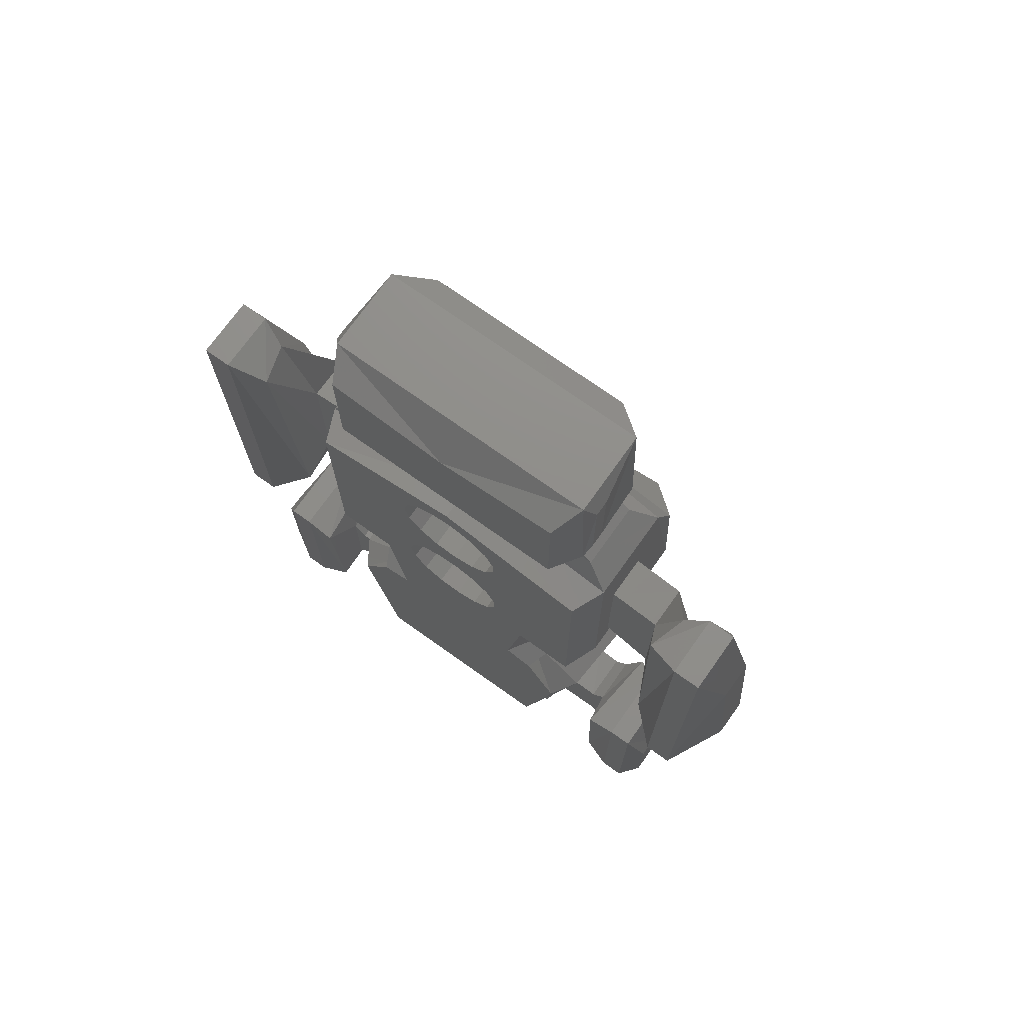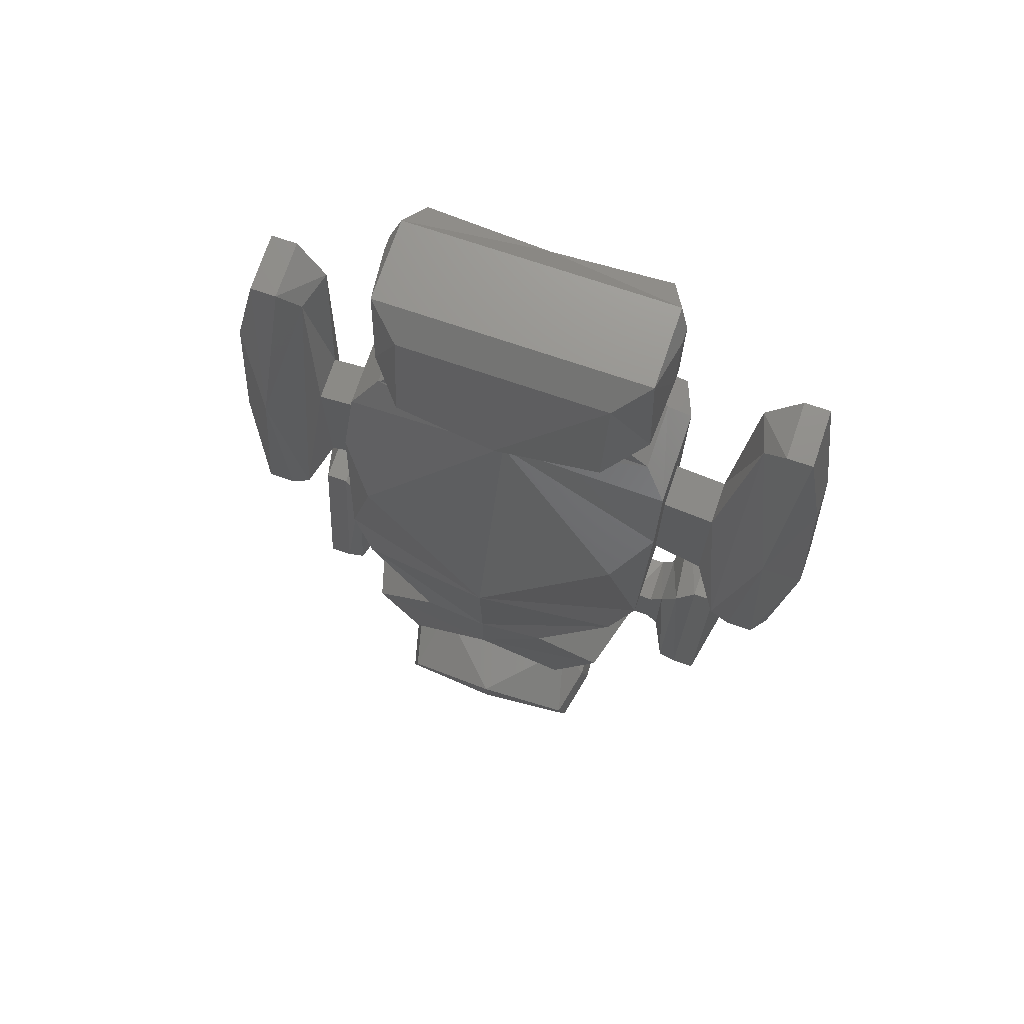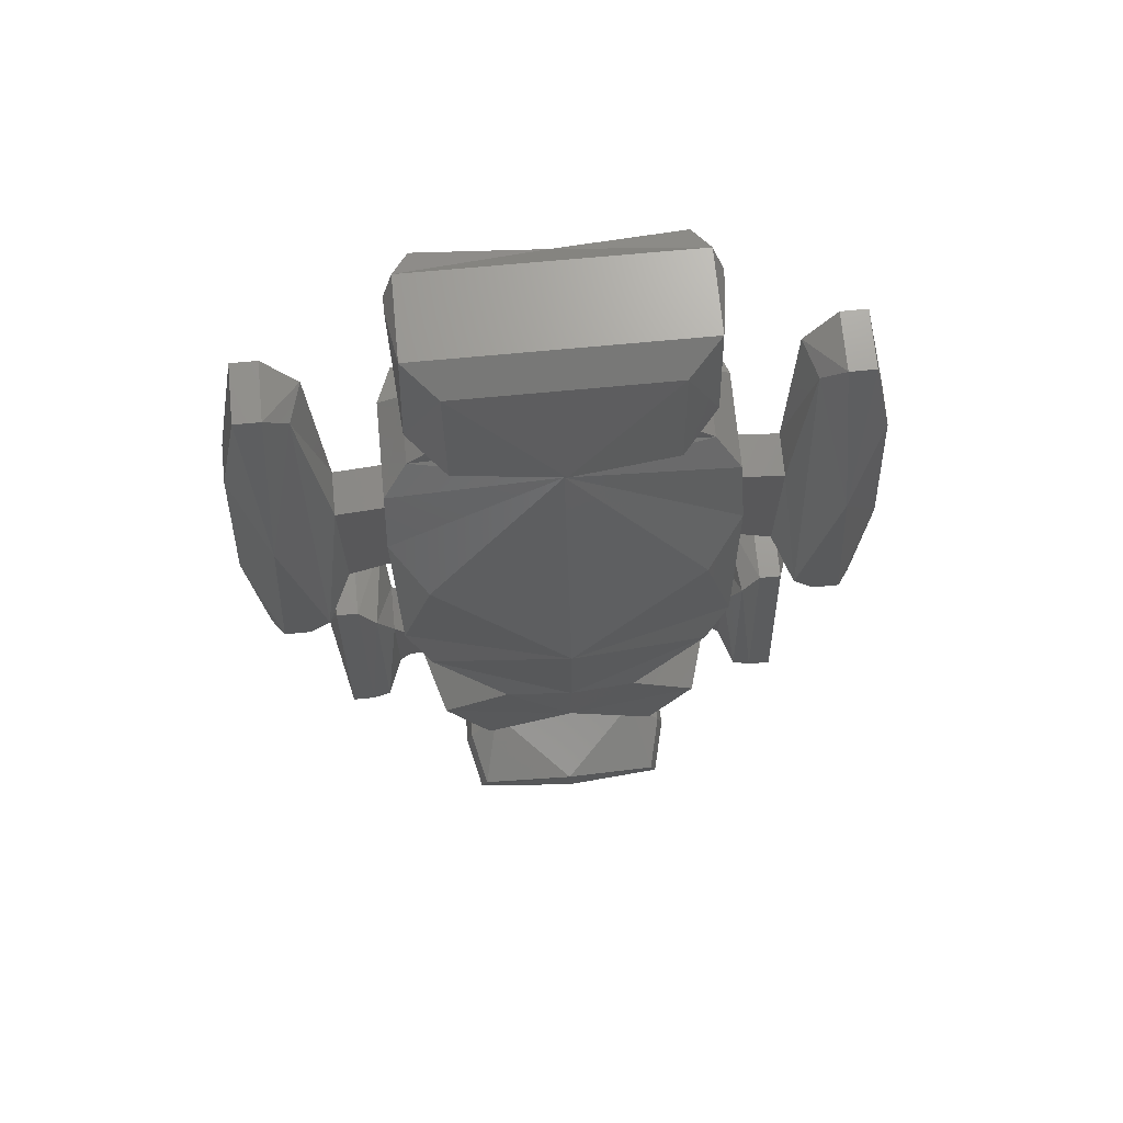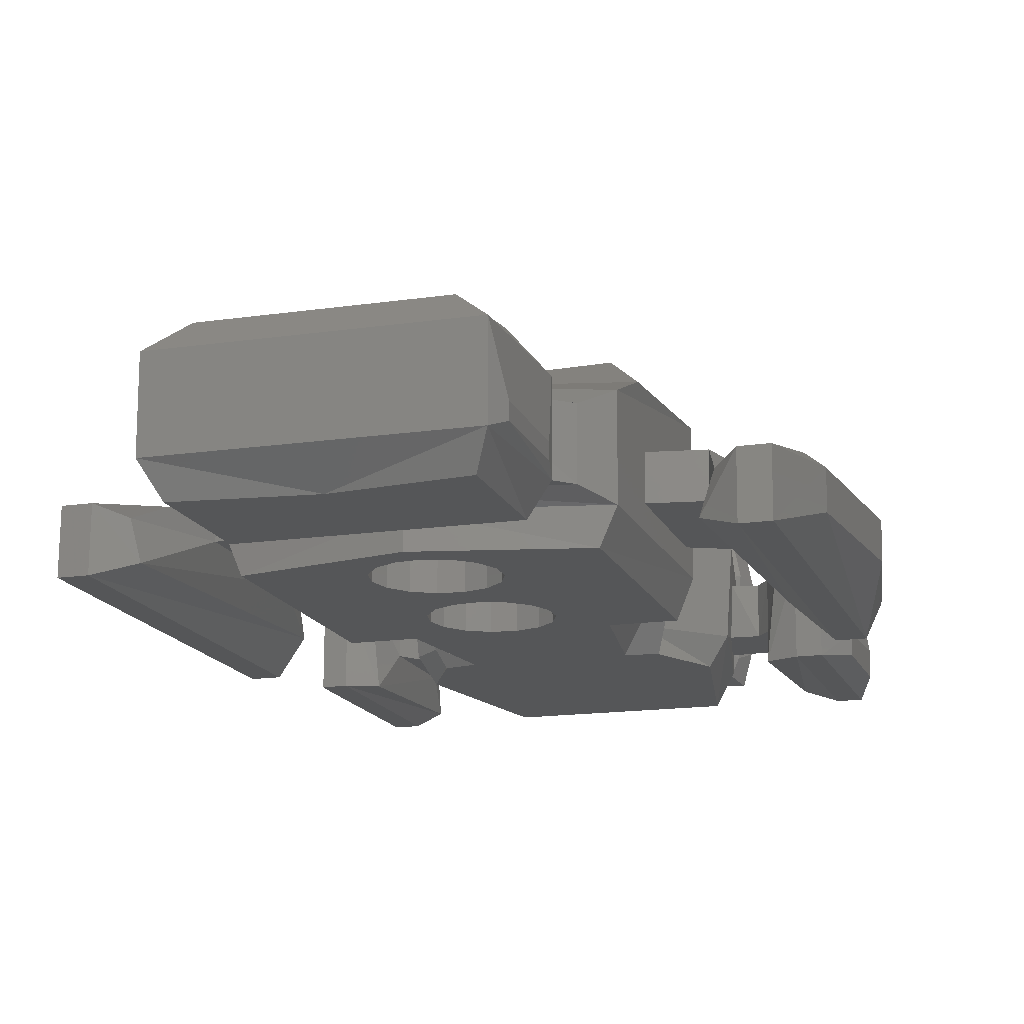
<metadata>
{"format":"stl","ext":"stl","renderer":"f3d","projection":"perspective","resolution":1024,"background":"white","views":[{"elev":73.6,"azim":-144.6,"up":"+Y"},{"elev":72.1,"azim":18.8,"up":"+Y"},{"elev":69.3,"azim":-5.4,"up":"+Y"},{"elev":-15.7,"azim":-162.9,"up":"+Z"}]}
</metadata>
<code>
# stl→obj: 306 verts, 608 faces
v -8.537 3.405 1.902
v -8.847 -1.923 2.119
v -7.611 0.8854 3.048
v -7.946 -4.423 3.372
v -8.329 -4.81 2.797
v -8.337 -4.763 0.8459
v -8.847 -1.837 1.106
v -8.537 3.49 0.8896
v -7.946 6.301 1.645
v -7.946 6.34 0
v -7.21 6.301 1.645
v -6.596 5.616 1.438
v -6.596 -3.77 3.372
v -7.21 -4.423 3.372
v -7.299 -4.81 2.797
v -7.857 -4.763 0.79
v -7.299 -4.763 0.79
v -7.946 -4.734 0
v -7.21 6.34 0
v -7.21 -4.734 0
v -6.272 5.703 0.3621
v -5.833 2.709 1.58
v -5.833 2.671 2.765
v -5.833 -1.665 2.765
v -6.272 -4.048 0.809
v -5.833 -1.626 1.58
v -4.435 -0.9673 1.58
v -4.435 2.929 1.58
v -4.435 -1.002 2.765
v -4.435 2.894 2.765
v -4.435 -1.68 3.545
v -4.435 -1.68 4.688
v -4.435 -1.61 0.9882
v -4.435 5.207 3.473
v -4.435 5.277 0.916
v -3.803 -3.189 2.351
v -4.045 -1.578 0
v -4.045 5.31 0
v 0 6.64 1.185
v -3.79 6.108 1.185
v 0 6.181 0.916
v -4.495 3.649 4.144
v 0 6.062 3.694
v -3.79 6.067 2.968
v -3.57 2.449 5.078
v 0 -1.163 5.94
v -3.803 -2.915 5.085
v -2.409 -1.578 0
v -2.319 -4.925 0.7499
v -2.756 -4.964 0
v -1.952 -4.776 0
v -0.75 5.299 0
v 0 6.214 0
v 1.004 5.115 0
v 4.045 5.31 0
v 2.409 -1.578 0
v 4.045 -1.578 0
v 1.37 -0.6101 0
v -2.716 -11.66 0
v -3.64 -6.744 0
v 1.952 -4.776 0
v 2.756 -4.964 0
v 3.64 -6.744 0
v -1.214 -0.8817 0
v -1.467 -0.3119 0
v 0 -11.66 0
v 2.716 -11.66 0
v -0.75 2.701 0
v -1.467 0.3119 0
v -0.1568 1.492 0
v 0.4635 1.427 0
v -0.75 -1.299 0
v -1.214 3.118 0
v -0.1568 -1.492 0
v 0.4635 -1.427 0
v 1.004 1.115 0
v 1.5 0 0
v 1.004 -1.115 0
v 1.37 0.6101 0
v -0.75 1.299 0
v -1.214 0.8817 0
v -1.467 4.312 0
v -1.467 3.688 0
v -0.1568 5.492 0
v 1.37 3.39 0
v 1.004 2.885 0
v -0.1568 2.508 0
v 0.4635 2.573 0
v 1.5 4 0
v 0.4635 5.427 0
v 1.37 4.61 0
v -1.214 4.882 0
v 4.435 5.277 0.916
v 3.79 6.108 1.185
v -2.089 7.853 1.185
v 2.089 7.853 1.185
v -1.9 7.853 2.921
v 0 6.57 3.098
v 3.79 6.067 2.968
v 4.435 5.207 3.473
v 4.495 3.649 4.144
v 3.57 2.449 5.078
v 0 7.853 3.05
v 4.435 -1.68 4.688
v 3.803 -2.915 5.085
v 0 -4.658 5.809
v -1.798 -4.789 5.639
v -2.507 -4.761 2.994
v -4.113 -6.705 0.744
v -3.189 -11.63 0.8465
v -2.165 -13.02 2.238
v 0 -13.79 1.502
v 2.165 -13.02 2.238
v 3.189 -11.63 0.8465
v 4.113 -6.705 0.744
v 2.319 -4.925 0.7499
v 3.803 -3.189 2.351
v 4.435 -1.61 0.9882
v -1.214 0.8817 4
v -1.467 0.3119 4
v -1.467 -0.3119 4
v -0.75 1.299 4
v -0.1568 1.492 4
v 0.4635 1.427 4
v 1.004 1.115 4
v 1.37 0.6101 4
v 1.5 0 4
v 1.37 -0.6101 4
v 1.004 -1.115 4
v 0.4635 -1.427 4
v -0.1568 -1.492 4
v -0.75 -1.299 4
v -1.214 -0.8817 4
v -1.214 4.882 3.5
v -1.467 4.312 3.5
v -1.467 3.688 3.5
v -0.75 5.299 3.5
v -0.1568 5.492 3.5
v 0.4635 5.427 3.5
v 1.004 5.115 3.5
v 1.37 4.61 3.5
v 1.5 4 3.5
v 1.37 3.39 3.5
v 1.004 2.885 3.5
v 0.4635 2.573 3.5
v -0.1568 2.508 3.5
v -0.75 2.701 3.5
v -1.214 3.118 3.5
v 4.435 -1.68 3.545
v 4.435 -0.9673 1.58
v 4.435 -1.002 2.765
v 4.435 2.894 2.765
v 4.435 2.929 1.58
v 1.9 7.853 2.921
v -3.75 7.853 2.996
v -3.75 7.853 0.79
v -3.223 7.853 0
v 3.75 7.853 0.79
v 0 7.853 4.452
v 2.765 7.853 4.139
v -2.765 7.853 4.139
v 3.223 7.853 0
v 3.75 7.853 2.996
v 2.507 -4.761 2.994
v 1.798 -4.789 5.639
v 0 -6.611 5.809
v -3.592 -6.559 5.406
v -4.301 -6.541 2.988
v -3.991 -8.017 2.37
v -3.913 -8.086 1.027
v -3.498 -10.15 1.027
v -3.376 -11.46 3.091
v -2.165 -13.02 3.72
v -2.897 -13.75 1.75
v -2.672 -13.77 1.258
v -2.852 -14.58 1.128
v 0 -14.61 1.409
v 2.852 -14.58 1.128
v 2.672 -13.77 1.258
v 2.897 -13.75 1.75
v 2.165 -13.02 3.72
v 3.376 -11.46 3.091
v 3.913 -8.086 1.027
v 3.498 -10.15 1.027
v 3.991 -8.017 2.37
v 4.301 -6.541 2.988
v 5.833 -1.626 1.58
v 5.833 2.709 1.58
v 5.833 2.671 2.765
v 5.833 -1.665 2.765
v -3.862 8.422 1.027
v -3.862 8.422 1.422
v -3.612 11.7 2.996
v -2.765 11.09 3.718
v 2.765 11.09 3.718
v 3.612 11.7 2.996
v 3.862 8.422 1.422
v 3.862 8.422 1.027
v 3.862 11.13 1.027
v 3.612 11.7 0.79
v 3.223 11.17 0
v -3.223 11.17 0
v 0 10.8 0
v -3.612 11.7 0.79
v -3.862 11.13 1.027
v 3.592 -6.559 5.406
v -2.369 -8.484 5.571
v 2.369 -8.484 5.571
v -2.674 -11.26 4.591
v -3.577 -10.08 2.37
v -4.975 -7.66 2.37
v -4.975 -10.59 2.37
v -4.632 -10.1 2.37
v -4.632 -8.143 2.37
v -4.632 -8.126 1.027
v -4.975 -10.56 1.027
v -4.975 -7.634 1.027
v -4.632 -10.08 1.027
v 0 -13.64 5.799
v -2.647 -14.07 5.607
v -3.007 -13.71 4.126
v -3.095 -14.55 2.014
v 0 -14.6 2.34
v 3.095 -14.55 2.014
v 3.007 -13.71 4.126
v 2.674 -11.26 4.591
v 2.647 -14.07 5.607
v 3.577 -10.08 2.37
v 4.632 -10.08 1.027
v 4.632 -8.126 1.027
v 4.975 -7.634 1.027
v 4.975 -10.56 1.027
v 4.632 -10.1 2.37
v 4.975 -10.59 2.37
v 4.632 -8.143 2.37
v 4.975 -7.66 2.37
v 6.272 5.703 0.3621
v 6.272 -4.048 0.809
v 6.596 5.616 1.438
v 6.596 -3.77 3.372
v -3.862 11.13 1.422
v 3.862 11.13 1.422
v -5.432 -6.604 2.513
v -5.432 -11.47 3.147
v -5.155 -11.62 0.2324
v -5.155 -6.559 -1e-06
v 2.827 -14.89 5.477
v 0 -14.9 5.705
v -2.827 -14.89 5.477
v -3.187 -14.53 3.996
v 0 -14.57 4.322
v 3.187 -14.53 3.996
v 5.155 -11.62 0.2324
v 5.155 -6.559 -1e-06
v 5.432 -6.604 2.513
v 5.432 -11.47 3.147
v 7.21 6.34 0
v 7.21 6.301 1.645
v 7.299 -4.81 2.797
v 7.299 -4.763 0.79
v 7.21 -4.734 0
v 7.611 0.8854 3.048
v 7.21 -4.423 3.372
v -5.956 -11.81 3.147
v -5.956 -6.249 2.292
v -5.956 -6.228 -1e-06
v -5.956 -11.97 -1e-06
v -6.032 -11.99 0.2768
v -6.032 -12.01 0.8634
v 5.956 -11.81 3.147
v 6.032 -12.01 0.8634
v 6.032 -11.99 0.2768
v 5.956 -11.97 -1e-06
v 5.956 -6.228 -1e-06
v 5.956 -6.249 2.292
v 7.946 -4.734 0
v 7.946 6.34 0
v 7.946 6.301 1.645
v 7.946 -4.423 3.372
v 8.329 -4.81 2.797
v 7.857 -4.763 0.79
v 8.537 3.405 1.902
v 8.847 -1.923 2.119
v -6.583 -11.81 3.147
v -6.507 -12.01 0.8634
v -6.583 -6.249 2.292
v -6.583 -6.228 -1e-06
v -6.583 -11.97 -1e-06
v -6.507 -11.99 0.2768
v 6.583 -11.81 3.147
v 6.583 -6.249 2.292
v 6.507 -12.01 0.8634
v 6.507 -11.99 0.2768
v 6.583 -11.97 -1e-06
v 6.583 -6.228 -1e-06
v 8.337 -4.763 0.8459
v 8.847 -1.837 1.106
v 8.537 3.49 0.8896
v -7.087 -10.51 0.9823
v -7.087 -7.751 0.8601
v -7.087 -10.47 0.281
v -7.087 -7.707 0.281
v 7.087 -7.751 0.8601
v 7.087 -10.51 0.9823
v 7.087 -10.47 0.281
v 7.087 -7.707 0.281
f 1 2 3
f 3 2 4
f 4 2 5
f 5 2 6
f 6 2 7
f 7 2 8
f 8 2 1
f 9 1 3
f 8 1 10
f 10 1 9
f 11 3 12
f 12 3 13
f 13 3 14
f 3 4 14
f 11 9 3
f 4 5 15
f 14 4 15
f 15 5 16
f 17 15 16
f 5 6 16
f 6 7 18
f 16 6 18
f 18 7 8
f 18 8 10
f 9 11 10
f 10 11 19
f 18 10 20
f 20 10 19
f 19 11 21
f 21 11 12
f 21 12 22
f 22 12 23
f 12 13 23
f 23 13 24
f 24 13 25
f 13 15 25
f 14 15 13
f 25 15 17
f 25 17 20
f 16 18 20
f 17 16 20
f 25 20 19
f 25 19 21
f 26 25 21
f 26 21 22
f 26 22 27
f 27 22 28
f 22 23 28
f 23 24 29
f 30 23 29
f 28 23 30
f 29 24 26
f 24 25 26
f 29 26 27
f 31 32 33
f 29 32 34
f 28 34 35
f 33 32 29
f 30 29 34
f 33 29 27
f 30 34 28
f 33 28 35
f 28 33 27
f 36 31 33
f 36 33 37
f 37 33 38
f 38 33 35
f 39 35 40
f 35 34 40
f 38 35 41
f 41 35 39
f 34 42 43
f 32 42 34
f 40 34 44
f 44 34 43
f 45 32 46
f 46 32 47
f 32 31 47
f 45 42 32
f 47 31 36
f 36 37 48
f 47 36 49
f 49 36 50
f 50 36 51
f 51 36 48
f 37 38 48
f 52 38 53
f 54 53 55
f 56 55 57
f 58 55 56
f 50 59 60
f 56 61 48
f 61 62 63
f 64 48 65
f 51 66 50
f 66 59 50
f 67 66 51
f 68 69 48
f 48 69 65
f 70 55 71
f 48 64 72
f 68 48 73
f 48 72 74
f 48 74 56
f 74 75 56
f 71 55 76
f 77 55 58
f 78 58 56
f 79 55 77
f 76 55 79
f 78 56 75
f 80 55 70
f 68 81 69
f 48 38 82
f 48 82 83
f 48 83 73
f 52 53 84
f 81 68 80
f 85 55 86
f 80 87 88
f 80 88 86
f 80 86 55
f 89 55 85
f 84 53 90
f 90 53 54
f 89 91 55
f 91 54 55
f 87 80 68
f 92 38 52
f 82 38 92
f 48 61 63
f 48 63 67
f 48 67 51
f 53 38 41
f 93 41 39
f 93 39 94
f 40 95 39
f 39 95 96
f 39 96 94
f 40 44 97
f 95 40 97
f 53 41 55
f 55 41 93
f 98 44 43
f 98 43 99
f 99 43 100
f 100 43 101
f 101 43 102
f 43 46 102
f 43 45 46
f 43 42 45
f 97 44 103
f 103 44 98
f 102 46 104
f 104 46 105
f 46 106 105
f 46 47 106
f 106 47 107
f 107 47 108
f 108 47 49
f 49 109 108
f 60 109 49
f 50 60 49
f 59 109 60
f 110 109 59
f 111 110 59
f 111 59 112
f 112 59 66
f 67 112 66
f 113 112 67
f 114 113 67
f 114 67 115
f 115 67 63
f 63 116 115
f 62 116 63
f 62 61 117
f 117 116 62
f 117 61 56
f 117 56 57
f 118 117 57
f 118 57 55
f 118 55 93
f 81 119 120
f 69 81 120
f 69 120 121
f 65 69 121
f 80 122 119
f 81 80 119
f 70 123 122
f 80 70 122
f 71 124 123
f 70 71 123
f 76 125 124
f 71 76 124
f 126 125 79
f 79 125 76
f 127 126 77
f 77 126 79
f 127 77 128
f 128 77 58
f 128 58 129
f 129 58 78
f 129 78 130
f 130 78 75
f 130 75 131
f 131 75 74
f 131 74 132
f 132 74 72
f 132 72 133
f 133 72 64
f 121 133 64
f 65 121 64
f 92 134 135
f 82 92 135
f 82 135 136
f 83 82 136
f 52 137 134
f 92 52 134
f 84 138 137
f 52 84 137
f 90 139 138
f 84 90 138
f 54 140 139
f 90 54 139
f 141 140 91
f 91 140 54
f 142 141 89
f 89 141 91
f 142 89 143
f 143 89 85
f 143 85 144
f 144 85 86
f 144 86 145
f 145 86 88
f 145 88 146
f 146 88 87
f 146 87 147
f 147 87 68
f 147 68 148
f 148 68 73
f 136 148 73
f 83 136 73
f 104 149 118
f 150 104 118
f 93 150 118
f 151 104 150
f 152 153 93
f 100 152 93
f 100 104 152
f 93 153 150
f 151 152 104
f 93 94 100
f 96 154 94
f 94 99 100
f 94 154 99
f 155 156 157
f 95 155 157
f 154 96 158
f 159 155 160
f 161 155 159
f 162 95 157
f 103 154 163
f 160 103 163
f 160 155 103
f 163 154 158
f 158 96 162
f 97 103 155
f 96 95 162
f 95 97 155
f 103 98 99
f 154 103 99
f 101 104 100
f 101 102 104
f 104 105 149
f 105 117 149
f 105 116 117
f 164 116 105
f 105 165 164
f 105 106 165
f 106 107 166
f 106 166 165
f 107 167 166
f 107 168 167
f 108 168 107
f 109 168 108
f 169 168 109
f 169 109 170
f 170 109 110
f 171 170 110
f 172 171 110
f 111 172 110
f 173 172 111
f 111 174 173
f 175 174 111
f 112 175 111
f 112 176 175
f 177 176 112
f 178 177 112
f 178 112 179
f 179 112 113
f 179 113 180
f 180 113 181
f 181 113 182
f 182 113 114
f 183 114 115
f 182 114 184
f 184 114 183
f 185 183 115
f 186 185 115
f 115 164 186
f 115 116 164
f 149 117 118
f 119 122 120
f 120 122 123
f 120 123 124
f 120 124 125
f 120 125 126
f 120 126 127
f 120 127 128
f 120 128 129
f 120 129 130
f 120 130 131
f 120 131 132
f 120 132 133
f 120 133 121
f 134 137 135
f 135 137 138
f 135 138 139
f 135 139 140
f 135 140 141
f 135 141 142
f 135 142 143
f 135 143 144
f 135 144 145
f 135 145 146
f 135 146 147
f 135 147 148
f 135 148 136
f 150 153 187
f 187 153 188
f 187 151 150
f 188 153 189
f 153 152 189
f 152 151 190
f 189 152 190
f 190 151 187
f 191 156 192
f 192 156 155
f 193 192 155
f 193 155 194
f 194 155 161
f 194 161 159
f 195 194 159
f 195 159 160
f 195 160 163
f 196 195 163
f 197 196 163
f 163 158 198
f 197 163 198
f 198 158 199
f 158 200 199
f 158 162 200
f 200 162 201
f 157 202 162
f 162 202 203
f 162 203 201
f 157 204 202
f 157 156 204
f 156 205 204
f 156 191 205
f 164 165 186
f 165 166 206
f 186 165 206
f 166 173 181
f 166 207 173
f 166 167 207
f 206 166 208
f 208 166 181
f 207 167 209
f 209 167 172
f 167 168 172
f 172 168 210
f 210 168 169
f 211 212 213
f 210 211 213
f 210 214 211
f 210 169 214
f 215 214 169
f 170 215 169
f 216 217 218
f 218 217 215
f 218 215 170
f 218 170 171
f 171 213 218
f 210 213 171
f 172 210 171
f 209 172 173
f 181 173 219
f 173 220 219
f 173 221 220
f 174 221 173
f 207 209 173
f 174 222 221
f 176 222 174
f 176 174 175
f 177 222 176
f 223 222 177
f 223 177 224
f 224 177 178
f 224 178 180
f 178 179 180
f 224 180 225
f 180 181 225
f 208 181 226
f 226 181 182
f 225 181 227
f 181 219 227
f 228 182 184
f 206 226 182
f 206 182 186
f 186 182 228
f 184 183 229
f 229 183 230
f 229 230 231
f 229 231 232
f 230 183 185
f 228 184 233
f 233 184 229
f 185 228 233
f 234 185 233
f 234 235 185
f 234 236 235
f 186 228 185
f 230 185 235
f 237 187 188
f 238 190 187
f 238 187 237
f 237 188 239
f 188 189 239
f 239 189 240
f 189 190 240
f 240 190 238
f 191 192 205
f 205 192 241
f 241 192 193
f 204 193 200
f 200 193 196
f 193 194 196
f 196 194 195
f 205 241 204
f 204 241 193
f 199 200 196
f 242 199 196
f 242 196 197
f 197 198 199
f 242 197 199
f 203 204 200
f 201 203 200
f 202 204 203
f 206 208 226
f 243 244 211
f 217 243 211
f 217 211 215
f 215 211 214
f 211 244 212
f 213 216 218
f 213 212 216
f 212 244 245
f 212 245 216
f 216 246 217
f 246 243 217
f 216 245 246
f 227 219 247
f 219 248 247
f 219 249 248
f 220 249 219
f 220 250 249
f 221 250 220
f 222 250 221
f 223 250 222
f 251 250 223
f 251 223 252
f 252 223 224
f 224 225 252
f 225 227 252
f 252 227 247
f 232 233 229
f 253 234 232
f 253 232 254
f 254 232 231
f 234 233 232
f 254 231 255
f 231 236 255
f 231 230 236
f 230 235 236
f 255 236 256
f 236 234 256
f 256 234 253
f 257 238 237
f 257 237 258
f 258 237 239
f 240 238 259
f 259 238 260
f 260 238 261
f 261 238 257
f 258 239 262
f 239 240 262
f 262 240 263
f 263 240 259
f 243 264 244
f 265 264 243
f 246 265 243
f 244 264 245
f 245 266 246
f 245 267 266
f 245 268 267
f 245 269 268
f 264 269 245
f 266 265 246
f 247 251 252
f 247 248 251
f 248 249 251
f 249 250 251
f 256 253 270
f 270 253 271
f 271 253 272
f 272 253 273
f 273 253 274
f 274 253 254
f 274 254 275
f 275 254 255
f 275 255 270
f 255 256 270
f 261 257 276
f 276 257 277
f 258 278 257
f 257 278 277
f 278 258 262
f 279 263 259
f 280 279 259
f 280 259 260
f 281 280 260
f 260 261 276
f 281 260 276
f 278 262 282
f 282 262 283
f 283 262 279
f 262 263 279
f 264 284 285
f 269 264 285
f 286 284 264
f 265 286 264
f 286 265 287
f 287 265 266
f 288 287 267
f 267 287 266
f 289 288 267
f 268 289 267
f 269 285 289
f 268 269 289
f 275 270 290
f 291 275 290
f 290 270 271
f 292 290 271
f 292 271 272
f 293 292 272
f 272 273 294
f 293 272 294
f 273 274 294
f 294 274 295
f 275 291 274
f 274 291 295
f 296 276 297
f 297 276 298
f 298 276 277
f 296 281 276
f 298 277 282
f 277 278 282
f 283 279 280
f 283 280 296
f 280 281 296
f 298 282 283
f 297 298 283
f 283 296 297
f 285 299 289
f 284 299 285
f 286 299 284
f 287 300 286
f 300 299 286
f 301 302 288
f 288 302 287
f 302 300 287
f 289 301 288
f 289 299 301
f 295 291 303
f 303 291 304
f 291 290 304
f 290 292 304
f 304 292 293
f 304 293 305
f 305 293 294
f 294 295 305
f 305 295 306
f 306 295 303
f 299 300 301
f 301 300 302
f 303 304 305
f 306 303 305

</code>
